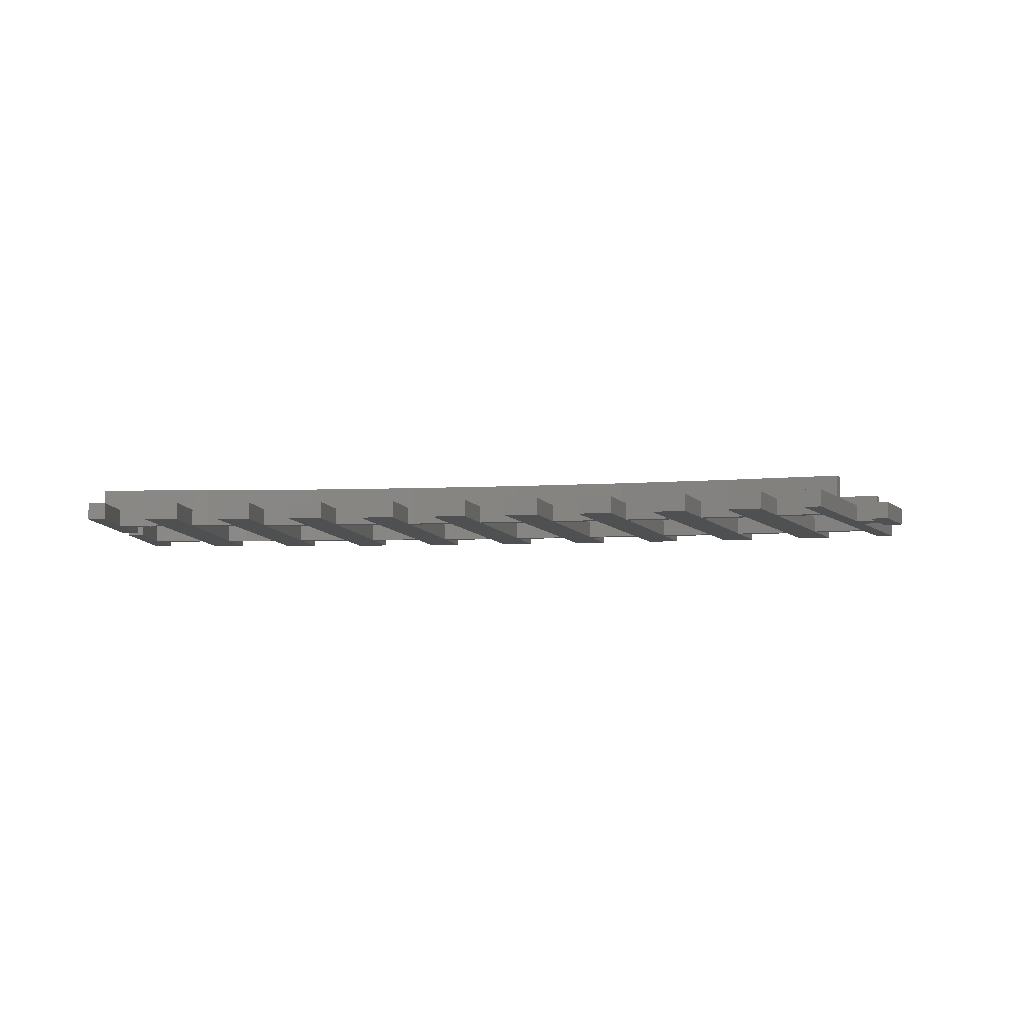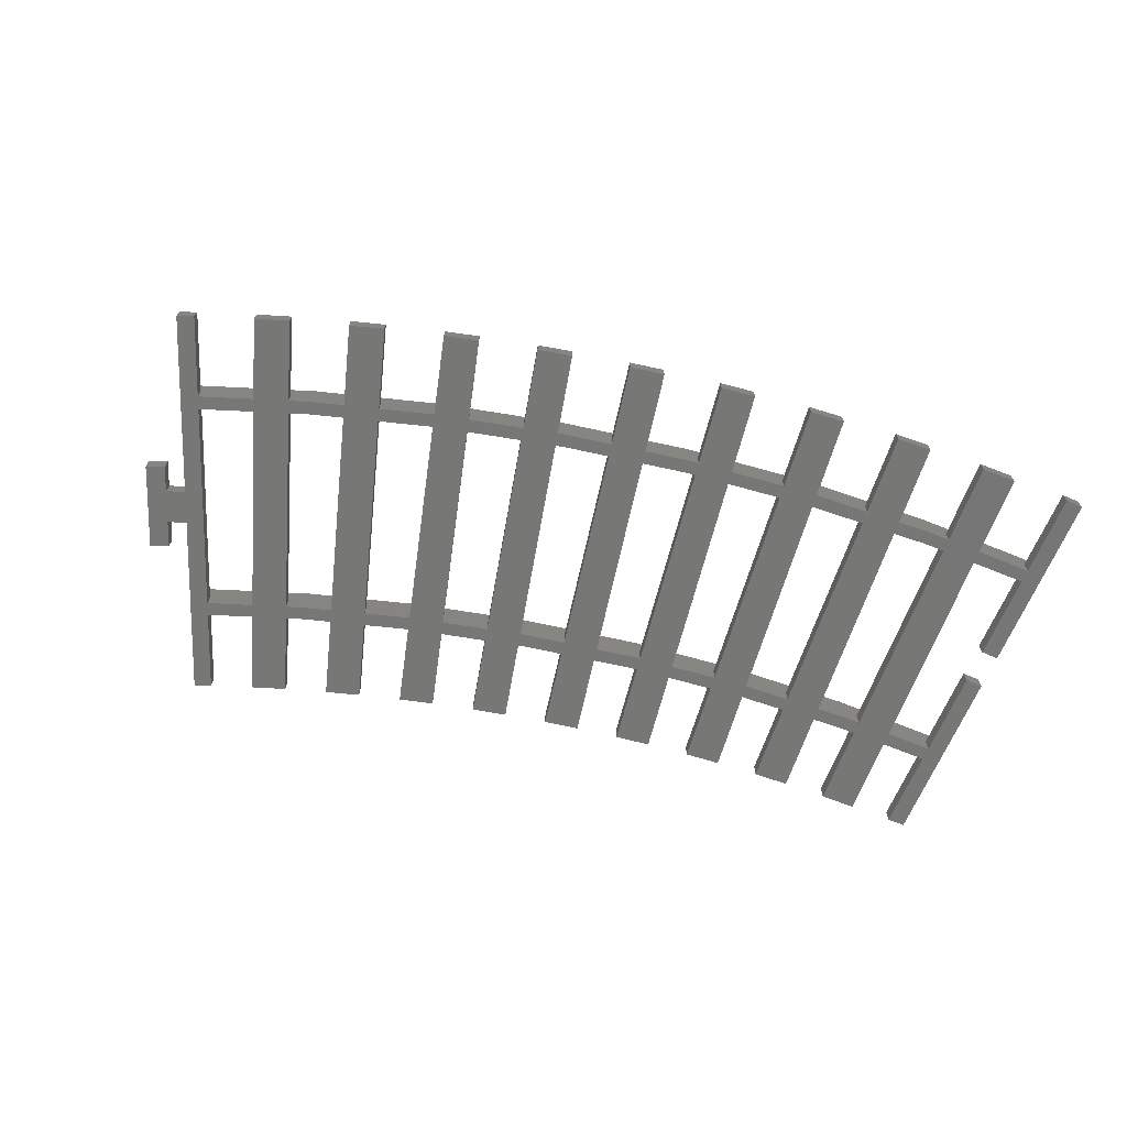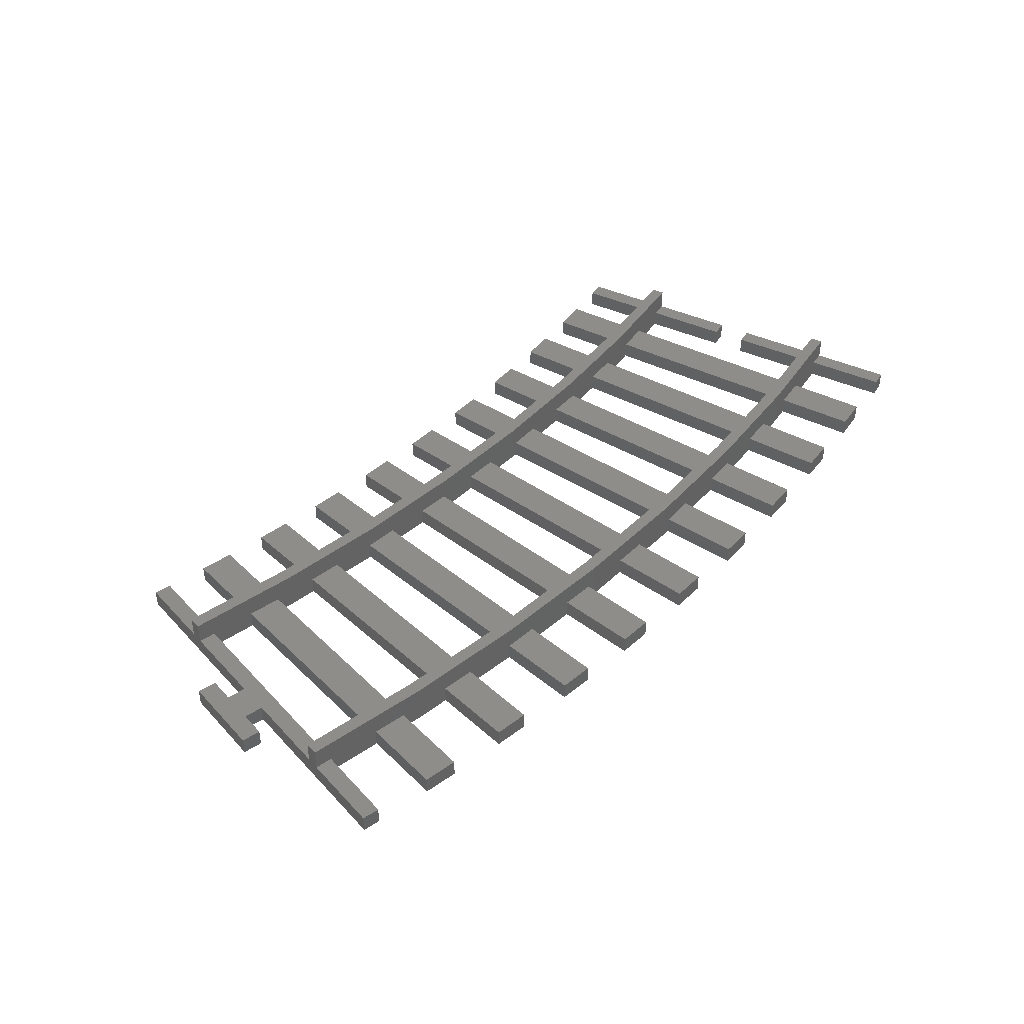
<metadata>
{"format":"stl","ext":"stl","renderer":"f3d","projection":"perspective","resolution":1024,"background":"white","views":[{"elev":-5.3,"azim":-0.6,"up":"+Z"},{"elev":-69.3,"azim":156.3,"up":"+Z"},{"elev":41.4,"azim":119.3,"up":"+Z"}]}
</metadata>
<code>
# stl→obj: 342 verts, 720 faces
v 114.7 61.55 0
v 118.7 62.72 0
v 118.6 61.22 0
v 114.8 63.05 0
v 112.3 63.11 0
v 112.3 61.62 0
v 113.3 36.17 0
v 116.7 37.38 0
v 116.6 35.89 0
v 113.3 37.66 0
v 111.3 37.72 0
v 111.3 36.22 0
v 128.8 60.36 0
v 122.7 62.38 0
v 129 61.85 0
v 122.5 60.89 0
v 125.8 35.11 0
v 120.7 37.05 0
v 126 36.6 0
v 120.5 35.55 0
v 135 33.85 0
v 130 36.08 0
v 135.2 35.33 0
v 129.8 34.59 0
v 139.6 33.2 0
v 144.5 33.76 0
v 144.2 32.29 0
v 139.9 34.68 0
v 139.2 34.77 0
v 139 33.29 0
v 137.5 24.14 0
v 139 58.95 0
v 133.6 24.76 0
v 191.1 19.92 0
v 190.9 19.39 0
v 197.9 24.76 0
v 195.8 25.6 0
v 197 28.37 0
v 201.6 33.81 0
v 198.4 31.88 0
v 199.6 34.66 0
v 196.4 32.73 0
v 194.9 29.21 0
v 199 44.12 0
v 204.4 51.99 0
v 200.3 42.21 0
v 200.2 42.02 0
v 198.4 42.73 0
v 202.5 52.75 0
v 189.2 20.63 0
v 188.7 19.25 0
v 187 9.951 0
v 185.1 10.72 0
v 193 46.38 0
v 192.5 44.97 0
v 188.8 46.4 0
v 189.3 47.81 0
v 192.5 56.58 0
v 180.5 23.97 0
v 184.2 22.54 0
v 180 22.56 0
v 183.7 21.13 0
v 176.8 13.9 0
v 180.5 12.51 0
v 196.3 55.2 0
v 179.5 51.08 0
v 183.3 49.86 0
v 182.8 48.44 0
v 186.2 58.78 0
v 182.4 60.02 0
v 179 49.65 0
v 175.4 25.7 0
v 171.6 26.91 0
v 175 24.27 0
v 171.2 25.49 0
v 172.1 15.51 0
v 168.3 16.75 0
v 169.6 54.03 0
v 173.4 53 0
v 173 51.56 0
v 172.1 63.05 0
v 176 61.97 0
v 169.2 52.59 0
v 166.5 28.53 0
v 162.7 29.57 0
v 166.1 27.09 0
v 162.3 28.13 0
v 163.6 18.17 0
v 159.8 19.26 0
v 159.2 55.16 0
v 163.4 55.62 0
v 163.1 54.16 0
v 159.6 56.62 0
v 165.6 64.75 0
v 161.7 65.68 0
v 153.6 31.9 0
v 157.5 30.91 0
v 153.3 30.45 0
v 157.1 29.45 0
v 151.1 21.44 0
v 155 20.5 0
v 153.3 57.91 0
v 151.2 67.9 0
v 155.2 67.12 0
v 149.4 58.69 0
v 153 56.44 0
v 149.1 57.22 0
v 148.4 32.98 0
v 148.1 31.51 0
v 146.3 22.49 0
v 142.4 23.27 0
v 139.2 60.43 0
v 143.2 59.87 0
v 142.9 58.39 0
v 140.7 69.71 0
v 144.6 69.08 0
v 132.9 61.32 0
v 132.8 59.83 0
v 134 70.62 0
v 130.1 71.09 0
v 124.7 25.91 0
v 128.7 25.44 0
v 119.8 26.39 0
v 123.4 71.75 0
v 119.4 72.07 0
v 115.8 26.71 0
v 108.3 61.73 0
v 107.3 36.34 0
v 110.9 27 0
v 107.3 37.83 0
v 108.3 63.23 0
v 108.7 72.62 0
v 112.7 72.46 0
v 106.9 27.15 0
v 102 61.9 0
v 102 63.4 0
v 102 36.48 0
v 102 37.98 0
v 100 52 0
v 102 52 0
v 100 72.96 0
v 102 72.96 0
v 100 27.43 0
v 102 27.35 0
v 100 48 0
v 102 48 0
v 152.6 30.61 0
v 153 32.07 0
v 143.9 58.26 0
v 144.1 59.74 0
v 158.3 55.39 0
v 158.6 56.85 0
v 178.1 23.27 0
v 178.6 24.68 0
v 186.5 47.26 0
v 187 48.68 0
v 100 63.46 2
v 102 72.96 2
v 100 72.96 2
v 102 63.4 2
v 100 52 2
v 102 61.9 2
v 100 61.96 2
v 102 52 2
v 108.7 72.62 2
v 112.3 63.11 2
v 112.7 72.46 2
v 108.3 63.23 2
v 107.3 36.34 2
v 110.9 27 2
v 111.3 36.22 2
v 106.9 27.15 2
v 108.3 61.73 2
v 111.3 37.72 2
v 112.3 61.62 2
v 107.3 37.83 2
v 119.4 72.07 2
v 122.7 62.38 2
v 123.4 71.75 2
v 118.7 62.72 2
v 116.6 35.89 2
v 119.8 26.39 2
v 120.5 35.55 2
v 115.8 26.71 2
v 116.7 37.38 2
v 122.5 60.89 2
v 118.6 61.22 2
v 120.7 37.05 2
v 129.5 61.8 2
v 134 70.62 2
v 130.1 71.09 2
v 132.9 61.32 2
v 129 61.85 2
v 126.5 35.05 2
v 128.7 25.44 2
v 129.8 34.59 2
v 124.7 25.91 2
v 125.8 35.11 2
v 126.7 36.54 2
v 132.8 59.83 2
v 129.3 60.31 2
v 128.8 60.36 2
v 130 36.08 2
v 126 36.6 2
v 140.7 69.71 2
v 143.2 59.87 2
v 144.6 69.08 2
v 139.2 60.43 2
v 135 33.85 2
v 137.5 24.14 2
v 139 33.29 2
v 133.6 24.76 2
v 139 58.95 2
v 139.2 34.77 2
v 142.9 58.39 2
v 135.2 35.33 2
v 151.2 67.9 2
v 153.3 57.91 2
v 155.2 67.12 2
v 149.4 58.69 2
v 144.2 32.29 2
v 146.3 22.49 2
v 148.1 31.51 2
v 142.4 23.27 2
v 149.1 57.22 2
v 148.4 32.98 2
v 153 56.44 2
v 144.5 33.76 2
v 159.6 56.62 2
v 165.6 64.75 2
v 161.7 65.68 2
v 163.4 55.62 2
v 151.1 21.44 2
v 157.1 29.45 2
v 153.3 30.45 2
v 155 20.5 2
v 153.6 31.9 2
v 163.1 54.16 2
v 159.2 55.16 2
v 157.5 30.91 2
v 176 61.97 2
v 172.9 53.16 2
v 173.4 53 2
v 172.1 63.05 2
v 169.6 54.03 2
v 165.5 27.29 2
v 163.6 18.17 2
v 166.1 27.09 2
v 159.8 19.26 2
v 162.3 28.13 2
v 165.9 28.74 2
v 172.5 51.72 2
v 169.2 52.59 2
v 173 51.56 2
v 166.5 28.53 2
v 162.7 29.57 2
v 182.4 60.02 2
v 183.3 49.86 2
v 186.2 58.78 2
v 179.5 51.08 2
v 171.2 25.49 2
v 172.1 15.51 2
v 175 24.27 2
v 168.3 16.75 2
v 179 49.65 2
v 175.4 25.7 2
v 182.8 48.44 2
v 171.6 26.91 2
v 189.3 47.81 2
v 196.3 55.2 2
v 192.5 56.58 2
v 193 46.38 2
v 176.8 13.9 2
v 183.7 21.13 2
v 180 22.56 2
v 180.5 12.51 2
v 180.5 23.97 2
v 192.5 44.97 2
v 188.8 46.4 2
v 184.2 22.54 2
v 198.4 42.73 2
v 196.4 32.73 2
v 200.2 42.02 2
v 194.9 29.21 2
v 189.2 20.63 2
v 191.1 19.92 2
v 198.4 31.88 2
v 201.6 33.81 2
v 199.6 34.66 2
v 197.9 24.76 2
v 197 28.37 2
v 195.8 25.6 2
v 202.5 52.75 2
v 199 44.12 2
v 200.8 43.41 2
v 204.4 51.99 2
v 200.3 42.21 2
v 190.5 18.53 2
v 187 9.951 2
v 190.9 19.39 2
v 188.7 19.25 2
v 185.1 10.72 2
v 100 38.04 2
v 102 48 2
v 100 48 2
v 102 37.98 2
v 100 27.43 2
v 102 36.48 2
v 100 36.54 2
v 102 27.35 2
v 100 63.46 4.5
v 100 61.96 4.5
v 100 38.04 4.5
v 100 36.54 4.5
v 187 48.68 4.5
v 200.2 42.02 4.5
v 200.8 43.41 4.5
v 186.5 47.26 4.5
v 172.9 53.16 4.5
v 172.5 51.72 4.5
v 158.6 56.85 4.5
v 158.3 55.39 4.5
v 144.1 59.74 4.5
v 143.9 58.26 4.5
v 129.5 61.8 4.5
v 129.3 60.31 4.5
v 114.8 63.05 4.5
v 114.7 61.55 4.5
v 178.6 24.68 4.5
v 190.5 18.53 4.5
v 191.1 19.92 4.5
v 178.1 23.27 4.5
v 165.9 28.74 4.5
v 165.5 27.29 4.5
v 153 32.07 4.5
v 152.6 30.61 4.5
v 139.9 34.68 4.5
v 139.6 33.2 4.5
v 126.7 36.54 4.5
v 126.5 35.05 4.5
v 113.3 37.66 4.5
v 113.3 36.17 4.5
f 1 2 3
f 2 1 4
f 1 5 4
f 5 1 6
f 7 8 9
f 8 7 10
f 7 11 10
f 11 7 12
f 13 14 15
f 14 13 16
f 17 18 19
f 18 17 20
f 21 22 23
f 22 21 24
f 25 26 27
f 26 25 28
f 25 29 28
f 30 29 25
f 23 29 30
f 21 30 31
f 29 23 32
f 30 21 23
f 21 31 33
f 34 35 34
f 36 37 38
f 39 40 41
f 36 40 39
f 38 40 36
f 38 42 40
f 42 38 43
f 44 45 46
f 47 46 47
f 48 46 47
f 45 44 49
f 46 48 44
f 42 48 47
f 43 48 42
f 50 43 34
f 50 34 35
f 43 50 48
f 35 51 50
f 52 51 35
f 51 52 53
f 48 54 44
f 55 54 48
f 56 54 55
f 54 57 58
f 54 56 57
f 59 55 60
f 61 60 62
f 63 62 64
f 55 59 56
f 60 61 59
f 62 63 61
f 65 54 58
f 66 67 68
f 67 66 69
f 69 66 70
f 68 71 66
f 72 71 68
f 73 72 74
f 75 74 76
f 72 73 71
f 74 75 73
f 75 76 77
f 78 79 80
f 81 79 78
f 79 81 82
f 80 83 78
f 84 83 80
f 85 84 86
f 87 86 88
f 84 85 83
f 86 87 85
f 87 88 89
f 90 91 92
f 91 93 94
f 94 93 95
f 91 90 93
f 96 92 97
f 98 97 99
f 100 99 101
f 92 96 90
f 97 98 96
f 99 100 98
f 102 103 104
f 105 102 106
f 102 105 103
f 106 107 105
f 108 107 106
f 26 108 109
f 27 109 110
f 108 26 107
f 109 27 26
f 27 110 111
f 112 113 114
f 115 113 112
f 113 115 116
f 32 114 29
f 114 32 112
f 32 117 112
f 117 32 118
f 15 119 117
f 13 117 118
f 19 118 22
f 17 22 24
f 119 15 120
f 117 13 15
f 121 24 122
f 118 19 13
f 22 17 19
f 24 121 17
f 3 14 16
f 9 20 123
f 14 2 124
f 8 16 18
f 20 9 18
f 124 2 125
f 14 3 2
f 16 8 3
f 18 9 8
f 9 123 126
f 127 6 11
f 128 12 129
f 130 12 128
f 127 11 130
f 6 131 5
f 5 132 133
f 132 5 131
f 131 6 127
f 12 130 11
f 128 129 134
f 135 131 127
f 131 135 136
f 137 130 128
f 130 137 138
f 139 135 140
f 135 139 136
f 141 136 139
f 136 141 142
f 143 137 144
f 137 143 138
f 145 138 143
f 138 145 146
f 147 96 98
f 96 147 148
f 147 108 148
f 108 147 109
f 149 105 107
f 105 149 150
f 149 113 150
f 113 149 114
f 87 97 85
f 97 87 99
f 151 93 90
f 93 151 152
f 151 102 152
f 102 151 106
f 86 73 75
f 73 86 84
f 83 91 78
f 91 83 92
f 153 59 61
f 59 153 154
f 153 72 154
f 72 153 74
f 80 66 71
f 66 80 79
f 155 57 56
f 57 155 156
f 155 67 156
f 67 155 68
f 51 60 50
f 60 51 62
f 157 158 159
f 158 157 160
f 161 162 163
f 162 161 164
f 165 166 167
f 166 165 168
f 169 170 171
f 170 169 172
f 173 174 175
f 174 173 176
f 177 178 179
f 178 177 180
f 181 182 183
f 182 181 184
f 185 186 187
f 186 185 188
f 189 190 191
f 190 189 192
f 189 191 193
f 194 195 196
f 197 194 198
f 194 197 195
f 199 200 201
f 199 201 202
f 200 199 203
f 199 202 204
f 205 206 207
f 206 205 208
f 209 210 211
f 210 209 212
f 213 214 215
f 214 213 216
f 217 218 219
f 218 217 220
f 221 222 223
f 222 221 224
f 225 226 227
f 226 225 228
f 229 230 231
f 230 229 232
f 233 234 235
f 234 233 236
f 237 238 239
f 238 237 240
f 241 242 243
f 244 242 241
f 242 244 245
f 246 247 248
f 249 246 250
f 246 249 247
f 251 252 253
f 252 251 254
f 254 251 255
f 251 253 256
f 257 258 259
f 258 257 260
f 261 262 263
f 262 261 264
f 265 266 267
f 266 265 268
f 269 270 271
f 270 269 272
f 273 274 275
f 274 273 276
f 277 278 279
f 278 277 280
f 281 282 283
f 281 284 282
f 285 284 281
f 284 285 286
f 287 288 289
f 287 290 288
f 287 291 290
f 282 291 287
f 291 282 284
f 290 291 292
f 293 294 295
f 295 296 293
f 296 295 297
f 298 299 300
f 301 299 298
f 299 301 302
f 303 304 305
f 304 303 306
f 307 308 309
f 308 307 310
f 142 159 158
f 159 142 141
f 141 157 159
f 157 163 311
f 141 163 157
f 139 163 141
f 163 139 161
f 311 163 312
f 139 164 161
f 164 139 140
f 164 135 162
f 135 164 140
f 160 142 158
f 142 160 136
f 133 165 167
f 165 133 132
f 131 165 132
f 165 131 168
f 134 169 128
f 169 134 172
f 130 173 127
f 173 130 176
f 134 170 172
f 170 134 129
f 166 133 167
f 133 166 5
f 170 12 171
f 12 170 129
f 174 6 175
f 6 174 11
f 124 177 179
f 177 124 125
f 126 181 9
f 181 126 184
f 2 177 125
f 177 2 180
f 8 187 3
f 187 8 185
f 126 182 184
f 182 126 123
f 178 124 179
f 124 178 14
f 182 20 183
f 20 182 123
f 188 16 186
f 16 188 18
f 119 191 190
f 191 119 120
f 121 198 17
f 198 121 197
f 15 191 120
f 191 15 193
f 19 202 13
f 202 19 204
f 121 195 197
f 195 121 122
f 192 119 190
f 119 192 117
f 195 24 196
f 24 195 122
f 203 118 200
f 118 203 22
f 116 205 207
f 205 116 115
f 112 205 115
f 205 112 208
f 33 209 21
f 209 33 212
f 23 213 32
f 213 23 216
f 33 210 212
f 210 33 31
f 210 30 211
f 30 210 31
f 206 116 207
f 116 206 113
f 214 114 215
f 114 214 29
f 104 217 219
f 217 104 103
f 105 217 103
f 217 105 220
f 111 221 27
f 221 111 224
f 26 225 107
f 225 26 228
f 111 222 224
f 222 111 110
f 222 109 223
f 109 222 110
f 218 104 219
f 104 218 102
f 226 106 227
f 106 226 108
f 94 231 230
f 231 94 95
f 93 231 95
f 231 93 229
f 100 235 98
f 235 100 233
f 96 239 90
f 239 96 237
f 100 236 233
f 236 100 101
f 236 99 234
f 99 236 101
f 232 94 230
f 94 232 91
f 240 92 238
f 92 240 97
f 82 244 241
f 244 82 81
f 89 250 87
f 250 89 249
f 78 244 81
f 244 78 245
f 85 253 83
f 253 85 256
f 89 247 249
f 247 89 88
f 243 82 241
f 82 243 79
f 247 86 248
f 86 247 88
f 255 80 254
f 80 255 84
f 69 257 259
f 257 69 70
f 77 261 75
f 261 77 264
f 66 257 70
f 257 66 260
f 73 265 71
f 265 73 268
f 77 262 264
f 262 77 76
f 258 69 259
f 69 258 67
f 262 74 263
f 74 262 76
f 266 68 267
f 68 266 72
f 65 271 270
f 271 65 58
f 63 275 61
f 275 63 273
f 57 271 58
f 271 57 269
f 59 279 56
f 279 59 277
f 63 276 273
f 276 63 64
f 272 65 270
f 65 272 54
f 276 62 274
f 62 276 64
f 280 55 278
f 55 280 60
f 43 291 284
f 291 43 38
f 37 291 38
f 291 37 292
f 37 290 292
f 290 37 36
f 290 39 288
f 39 290 36
f 39 289 288
f 289 39 41
f 40 289 41
f 289 40 287
f 40 282 287
f 282 40 42
f 282 47 283
f 47 282 42
f 297 45 296
f 45 297 46
f 45 293 296
f 293 45 49
f 44 293 49
f 293 44 294
f 53 301 51
f 301 53 302
f 50 281 48
f 281 50 285
f 53 299 302
f 299 53 52
f 286 43 284
f 43 286 34
f 299 35 300
f 35 299 52
f 146 305 304
f 305 146 145
f 145 303 305
f 303 309 313
f 143 303 145
f 303 143 309
f 309 143 307
f 313 309 314
f 143 310 307
f 310 143 144
f 306 146 304
f 146 306 138
f 310 137 308
f 137 310 144
f 315 316 317
f 315 318 316
f 319 318 315
f 319 320 318
f 321 320 319
f 321 322 320
f 323 322 321
f 323 324 322
f 325 324 323
f 325 326 324
f 327 326 325
f 327 328 326
f 311 328 327
f 328 311 312
f 329 330 331
f 329 332 330
f 333 332 329
f 333 334 332
f 335 334 333
f 335 336 334
f 337 336 335
f 337 338 336
f 339 338 337
f 339 340 338
f 341 340 339
f 341 342 340
f 313 342 341
f 342 313 314
f 44 272 294
f 272 44 54
f 294 317 295
f 272 317 294
f 317 272 315
f 269 315 272
f 156 269 57
f 269 156 315
f 66 243 260
f 243 66 79
f 260 315 258
f 156 258 315
f 258 156 67
f 315 260 319
f 243 319 260
f 319 243 242
f 78 232 245
f 232 78 91
f 245 319 242
f 232 319 245
f 319 232 321
f 229 321 232
f 152 229 93
f 229 152 321
f 321 218 323
f 152 218 321
f 218 152 102
f 220 323 218
f 150 220 105
f 220 150 323
f 112 192 208
f 192 112 117
f 208 323 206
f 150 206 323
f 206 150 113
f 323 208 325
f 192 325 208
f 325 192 189
f 15 178 193
f 178 15 14
f 193 325 189
f 178 325 193
f 325 178 327
f 180 327 178
f 4 180 2
f 180 4 327
f 131 160 168
f 160 131 136
f 168 327 166
f 4 166 327
f 166 4 5
f 327 168 311
f 160 311 168
f 311 160 157
f 135 173 162
f 173 135 127
f 162 312 163
f 173 312 162
f 312 173 328
f 175 328 173
f 1 175 6
f 175 1 328
f 16 202 186
f 202 16 13
f 186 328 187
f 1 187 328
f 187 1 3
f 328 186 326
f 202 326 186
f 326 202 201
f 118 213 200
f 213 118 32
f 200 326 201
f 213 326 200
f 326 213 324
f 215 324 213
f 149 215 114
f 215 149 324
f 324 225 322
f 149 225 324
f 225 149 107
f 227 322 225
f 151 227 106
f 227 151 322
f 92 253 238
f 253 92 83
f 238 322 239
f 151 239 322
f 239 151 90
f 322 238 320
f 253 320 238
f 320 253 252
f 80 265 254
f 265 80 71
f 254 320 252
f 265 320 254
f 320 265 318
f 267 318 265
f 155 267 68
f 267 155 318
f 55 281 278
f 281 55 48
f 278 318 279
f 155 279 318
f 279 155 56
f 318 278 316
f 281 316 278
f 283 316 281
f 47 283 47
f 283 47 316
f 317 297 295
f 316 297 317
f 47 297 316
f 297 47 46
f 50 280 285
f 280 50 60
f 285 331 286
f 34 286 331
f 286 34 34
f 280 331 285
f 331 280 329
f 277 329 280
f 154 277 59
f 277 154 329
f 73 255 268
f 255 73 84
f 268 329 266
f 154 266 329
f 266 154 72
f 329 268 333
f 255 333 268
f 333 255 251
f 85 240 256
f 240 85 97
f 256 333 251
f 240 333 256
f 333 240 335
f 237 335 240
f 148 237 96
f 237 148 335
f 335 226 337
f 148 226 335
f 226 148 108
f 228 337 226
f 28 228 26
f 228 28 337
f 23 203 216
f 203 23 22
f 216 337 214
f 28 214 337
f 214 28 29
f 337 216 339
f 203 339 216
f 339 203 199
f 19 188 204
f 188 19 18
f 204 339 199
f 188 339 204
f 339 188 341
f 185 341 188
f 10 185 8
f 185 10 341
f 130 306 176
f 306 130 138
f 176 341 174
f 10 174 341
f 174 10 11
f 341 176 313
f 306 313 176
f 313 306 303
f 137 169 308
f 169 137 128
f 308 314 309
f 169 314 308
f 314 169 342
f 171 342 169
f 7 171 12
f 171 7 342
f 20 198 183
f 198 20 17
f 183 342 181
f 7 181 342
f 181 7 9
f 342 183 340
f 198 340 183
f 340 198 194
f 24 209 196
f 209 24 21
f 196 340 194
f 209 340 196
f 340 209 338
f 211 338 209
f 25 211 30
f 211 25 338
f 338 221 336
f 25 221 338
f 221 25 27
f 223 336 221
f 147 223 109
f 223 147 336
f 99 250 234
f 250 99 87
f 234 336 235
f 147 235 336
f 235 147 98
f 336 234 334
f 250 334 234
f 334 250 246
f 86 261 248
f 261 86 75
f 248 334 246
f 261 334 248
f 334 261 332
f 263 332 261
f 153 263 74
f 263 153 332
f 62 301 274
f 301 62 51
f 274 332 275
f 153 275 332
f 275 153 61
f 332 274 330
f 301 330 274
f 330 301 298
f 331 300 34
f 330 300 331
f 300 330 298
f 34 300 35

</code>
